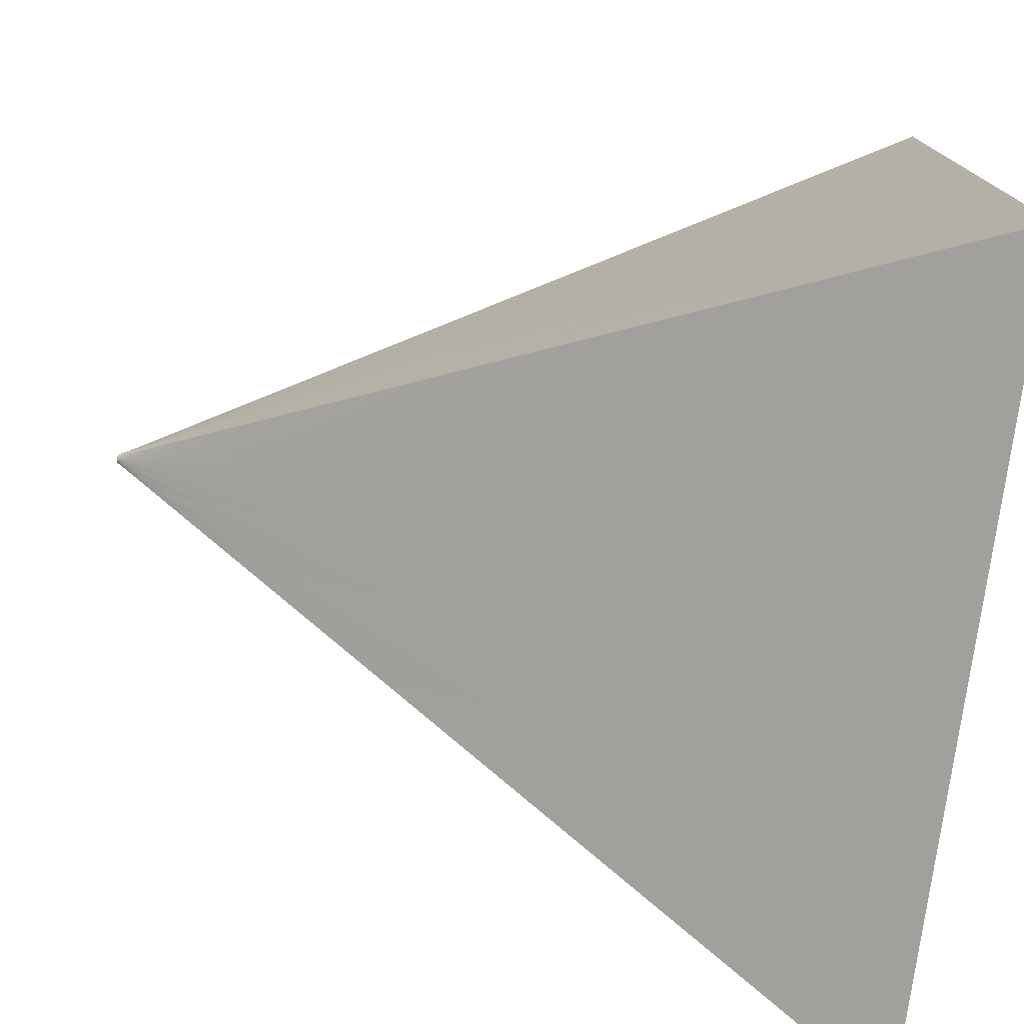
<metadata>
{"format":"obj","ext":"obj","renderer":"f3d","projection":"perspective","resolution":1024,"background":"white","views":[{"elev":-76.9,"azim":-7.9,"up":"+Z"}]}
</metadata>
<code>
v  -1.5 0.00433 0.0025
v  -1.5 0.00433 -0.0025
v  -1.5 0.003536 0.003536
v  -1.5 0.00483 -0.001294
v  -1.5 0.00483 0.001294
v  -1.5 0.003536 -0.003536
v  -1.5 0.0025 0.00433
v  -1.5 0.0025 -0.00433
v  -1.5 0.001294 0.00483
v  -1.5 0.001294 -0.00483
v  -1.5 -1.914e-18 0.005
v  -1.5 3.062e-19 -0.005
v  -1.5 -0.001294 0.00483
v  -1.5 -0.001294 -0.00483
v  -1.5 -0.0025 0.00433
v  -1.5 -0.0025 -0.00433
v  -1.5 -0.003536 0.003536
v  -1.5 -0.003536 -0.003536
v  -1.5 -0.00433 0.0025
v  -1.5 -0.00433 -0.0025
v  -1.5 -0.00483 0.001294
v  -1.5 -0.00483 -0.001294
v  -1.5 -0.005 -6.556e-17
v  -1.5 0.005 -6.217e-17
v  -0.5 0.5 -0.5
v  -0.5 0.5 0.5
v  -0.5 -0.5 -0.5
v  -0.5 -0.5 0.5
v  -0.75 0.3762 0.05088
v  -0.75 0.3762 0.1592
v  -0.75 0.3761 0.2676
v  -0.875 0.3141 0.2234
v  -0.75 0.3759 0.3759
v  -1 0.2518 0.2518
v  -1 0.2521 0.1793
v  -1.125 0.1897 0.1897
v  -1.125 0.1901 0.1351
v  -1.25 0.1277 0.1277
v  -1.25 0.1282 0.09096
v  -1.312 0.09662 0.09662
v  -1.375 0.06619 0.0468
v  -1.375 0.06559 0.06559
v  -1.406 0.05008 0.05008
v  -1.438 0.03521 0.02473
v  -1.438 0.03456 0.03456
v  -1.453 0.02681 0.02681
v  -1.469 0.01971 0.01369
v  -1.469 0.01905 0.01905
v  -1.477 0.01517 0.01517
v  -1.484 0.01197 0.008169
v  -1.484 0.01129 0.01129
v  -1.488 0.009353 0.009353
v  -1.492 0.008094 0.005409
v  -1.492 0.007414 0.007414
v  -1.496 0.005475 0.005475
v  -1.496 0.006157 0.00403
v  -1.496 0.00661 0.00245
v  -1.496 0.006833 0.0007911
v  -1.492 0.008766 0.001053
v  -1.484 0.01263 0.001578
v  -1.469 0.02037 0.002627
v  -1.492 0.008545 0.003271
v  -1.484 0.01241 0.004913
v  -0.75 0.3759 -0.3759
v  -0.75 0.376 -0.2963
v  -0.75 0.3761 -0.2167
v  -0.75 0.3762 -0.1371
v  -0.875 0.3143 -0.1145
v  -0.875 0.3143 -0.048
v  -1 0.2524 -0.03852
v  -1 0.2524 0.0341
v  -1.125 0.1906 0.02571
v  -1.125 0.1904 0.08044
v  -1.25 0.1285 0.05417
v  -0.875 0.314 -0.2474
v  -1 0.2518 -0.2518
v  -1 0.252 -0.1985
v  -1.125 0.19 -0.1496
v  -1.125 0.1903 -0.1094
v  -1.25 0.1283 -0.07369
v  -1.25 0.1286 -0.04664
v  -1.375 0.06665 -0.02402
v  -1.375 0.06678 -0.01008
v  -1.438 0.03584 -0.005338
v  -1.438 0.03584 0.004725
v  -1.469 0.02015 0.008197
v  -1.125 0.1897 -0.1897
v  -1.25 0.128 -0.1007
v  -1.375 0.0664 -0.03794
v  -1.438 0.03569 -0.01272
v  -1.469 0.02036 -0.002967
v  -1.25 0.1277 -0.1277
v  -1.312 0.09662 -0.09662
v  -1.375 0.06605 -0.0518
v  -1.375 0.06559 -0.06559
v  -1.406 0.05008 -0.05008
v  -1.438 0.03506 -0.02735
v  -1.438 0.03456 -0.03456
v  -1.453 0.02681 -0.02681
v  -1.469 0.01956 -0.01513
v  -1.469 0.01905 -0.01905
v  -1.477 0.01517 -0.01517
v  -1.484 0.01181 -0.009013
v  -1.484 0.01129 -0.01129
v  -1.488 0.009353 -0.009353
v  -1.492 0.007936 -0.005956
v  -1.492 0.007414 -0.007414
v  -1.496 0.005999 -0.004428
v  -1.496 0.005475 -0.005475
v  -1.496 0.006398 -0.003301
v  -1.496 0.006674 -0.002116
v  -1.492 0.008609 -0.002823
v  -1.492 0.008334 -0.004419
v  -1.484 0.01221 -0.006653
v  -1.496 0.006825 -0.0008935
v  -1.492 0.00876 -0.00119
v  -1.484 0.01263 -0.001782
v  -1.484 0.01248 -0.004236
v  -1.469 0.02022 -0.007063
v  -1.469 0.01995 -0.01112
v  -1.438 0.03543 -0.02006
v  -0.875 0.3142 -0.181
v  -1 0.2522 -0.1452
v  -0.75 0.3762 -0.05748
v  -0.875 0.3143 0.04249
v  -0.875 0.3143 0.133
v  -1 0.2523 0.1067
v  -1 0.2524 -0.09187
v  -1.125 0.1906 -0.02904
v  -1.25 0.1287 0.01731
v  -1.375 0.06659 0.0279
v  -1.125 0.1905 -0.06926
v  -1.25 0.1287 -0.01956
v  -1.375 0.06679 0.008921
v  -1.438 0.03563 0.01476
v  -0.75 -0.05088 0.3762
v  -0.75 -0.1592 0.3762
v  -0.75 -0.2676 0.3761
v  -0.875 -0.2234 0.3141
v  -0.75 -0.3759 0.3759
v  -1 -0.2518 0.2518
v  -1 -0.1793 0.2521
v  -1.125 -0.1897 0.1897
v  -1.125 -0.1351 0.1901
v  -1.25 -0.1277 0.1277
v  -1.25 -0.09096 0.1282
v  -1.312 -0.09662 0.09662
v  -1.375 -0.0468 0.06619
v  -1.375 -0.06559 0.06559
v  -1.406 -0.05008 0.05008
v  -1.438 -0.02473 0.03521
v  -1.438 -0.03456 0.03456
v  -1.453 -0.02681 0.02681
v  -1.469 -0.01369 0.01971
v  -1.469 -0.01905 0.01905
v  -1.477 -0.01517 0.01517
v  -1.484 -0.008169 0.01197
v  -1.484 -0.01129 0.01129
v  -1.488 -0.009353 0.009353
v  -1.492 -0.005409 0.008094
v  -1.492 -0.007414 0.007414
v  -1.496 -0.005475 0.005475
v  -1.496 -0.00403 0.006157
v  -1.496 -0.00245 0.00661
v  -1.496 -0.0007911 0.006833
v  -1.492 -0.001053 0.008766
v  -1.484 -0.001578 0.01263
v  -1.469 -0.002627 0.02037
v  -1.492 -0.003271 0.008545
v  -1.484 -0.004913 0.01241
v  -0.75 0.2963 0.376
v  -0.75 0.2167 0.3761
v  -0.75 0.1371 0.3762
v  -0.875 0.1145 0.3143
v  -0.875 0.048 0.3143
v  -1 0.03852 0.2524
v  -1 -0.0341 0.2524
v  -1.125 -0.02571 0.1906
v  -1.125 -0.08044 0.1904
v  -1.25 -0.05417 0.1285
v  -0.875 0.2474 0.314
v  -1 0.1985 0.252
v  -1.125 0.1496 0.19
v  -1.125 0.1094 0.1903
v  -1.25 0.07369 0.1283
v  -1.25 0.04664 0.1286
v  -1.375 0.02402 0.06665
v  -1.375 0.01008 0.06678
v  -1.438 0.005338 0.03584
v  -1.438 -0.004725 0.03584
v  -1.469 -0.008197 0.02015
v  -1.25 0.1007 0.128
v  -1.375 0.03794 0.0664
v  -1.438 0.01272 0.03569
v  -1.469 0.002967 0.02036
v  -1.375 0.0518 0.06605
v  -1.438 0.02735 0.03506
v  -1.469 0.01513 0.01956
v  -1.484 0.009013 0.01181
v  -1.492 0.005956 0.007936
v  -1.496 0.004428 0.005999
v  -1.496 0.003301 0.006398
v  -1.496 0.002116 0.006674
v  -1.492 0.002823 0.008609
v  -1.492 0.004419 0.008334
v  -1.484 0.006653 0.01221
v  -1.496 0.0008935 0.006825
v  -1.492 0.00119 0.00876
v  -1.484 0.001782 0.01263
v  -1.484 0.004236 0.01248
v  -1.469 0.007063 0.02022
v  -1.469 0.01112 0.01995
v  -1.438 0.02006 0.03543
v  -0.875 0.181 0.3142
v  -1 0.1452 0.2522
v  -0.75 0.05748 0.3762
v  -0.875 -0.04249 0.3143
v  -0.875 -0.133 0.3143
v  -1 -0.1067 0.2523
v  -1 0.09187 0.2524
v  -1.125 0.02904 0.1906
v  -1.25 -0.01731 0.1287
v  -1.375 -0.0279 0.06659
v  -1.125 0.06926 0.1905
v  -1.25 0.01956 0.1287
v  -1.375 -0.008921 0.06679
v  -1.438 -0.01476 0.03563
v  -0.75 -0.3762 -0.05088
v  -0.75 -0.3762 -0.1592
v  -0.75 -0.3761 -0.2676
v  -0.875 -0.3141 -0.2234
v  -0.75 -0.3759 -0.3759
v  -1 -0.2518 -0.2518
v  -1 -0.2521 -0.1793
v  -1.125 -0.1897 -0.1897
v  -1.125 -0.1901 -0.1351
v  -1.25 -0.1277 -0.1277
v  -1.25 -0.1282 -0.09096
v  -1.312 -0.09662 -0.09662
v  -1.375 -0.06619 -0.0468
v  -1.375 -0.06559 -0.06559
v  -1.406 -0.05008 -0.05008
v  -1.438 -0.03521 -0.02473
v  -1.438 -0.03456 -0.03456
v  -1.453 -0.02681 -0.02681
v  -1.469 -0.01971 -0.01369
v  -1.469 -0.01905 -0.01905
v  -1.477 -0.01517 -0.01517
v  -1.484 -0.01197 -0.008169
v  -1.484 -0.01129 -0.01129
v  -1.488 -0.009353 -0.009353
v  -1.492 -0.008094 -0.005409
v  -1.492 -0.007414 -0.007414
v  -1.496 -0.005475 -0.005475
v  -1.496 -0.006157 -0.00403
v  -1.496 -0.00661 -0.00245
v  -1.496 -0.006833 -0.0007911
v  -1.492 -0.008766 -0.001053
v  -1.484 -0.01263 -0.001578
v  -1.469 -0.02037 -0.002627
v  -1.492 -0.008545 -0.003271
v  -1.484 -0.01241 -0.004913
v  -0.75 -0.376 0.2963
v  -0.75 -0.3761 0.2167
v  -0.75 -0.3762 0.1371
v  -0.875 -0.3143 0.1145
v  -0.875 -0.3143 0.048
v  -1 -0.2524 0.03852
v  -1 -0.2524 -0.0341
v  -1.125 -0.1906 -0.02571
v  -1.125 -0.1904 -0.08044
v  -1.25 -0.1285 -0.05417
v  -0.875 -0.314 0.2474
v  -1 -0.252 0.1985
v  -1.125 -0.19 0.1496
v  -1.125 -0.1903 0.1094
v  -1.25 -0.1283 0.07369
v  -1.25 -0.1286 0.04664
v  -1.375 -0.06665 0.02402
v  -1.375 -0.06678 0.01008
v  -1.438 -0.03584 0.005338
v  -1.438 -0.03584 -0.004725
v  -1.469 -0.02015 -0.008197
v  -1.25 -0.128 0.1007
v  -1.375 -0.0664 0.03794
v  -1.438 -0.03569 0.01272
v  -1.469 -0.02036 0.002967
v  -1.375 -0.06605 0.0518
v  -1.438 -0.03506 0.02735
v  -1.469 -0.01956 0.01513
v  -1.484 -0.01181 0.009013
v  -1.492 -0.007936 0.005956
v  -1.496 -0.005999 0.004428
v  -1.496 -0.006398 0.003301
v  -1.496 -0.006674 0.002116
v  -1.492 -0.008609 0.002823
v  -1.492 -0.008334 0.004419
v  -1.484 -0.01221 0.006653
v  -1.496 -0.006825 0.0008935
v  -1.492 -0.00876 0.00119
v  -1.484 -0.01263 0.001782
v  -1.484 -0.01248 0.004236
v  -1.469 -0.02022 0.007063
v  -1.469 -0.01995 0.01112
v  -1.438 -0.03543 0.02006
v  -0.875 -0.3142 0.181
v  -1 -0.2522 0.1452
v  -0.75 -0.3762 0.05748
v  -0.875 -0.3143 -0.04249
v  -0.875 -0.3143 -0.133
v  -1 -0.2523 -0.1067
v  -1 -0.2524 0.09187
v  -1.125 -0.1906 0.02904
v  -1.25 -0.1287 -0.01731
v  -1.375 -0.06659 -0.0279
v  -1.125 -0.1905 0.06926
v  -1.25 -0.1287 0.01956
v  -1.375 -0.06679 -0.008921
v  -1.438 -0.03563 -0.01476
v  -0.75 0.05088 -0.3762
v  -0.75 0.1592 -0.3762
v  -0.75 0.2676 -0.3761
v  -0.875 0.2234 -0.3141
v  -1 0.1793 -0.2521
v  -1.125 0.1351 -0.1901
v  -1.25 0.09096 -0.1282
v  -1.375 0.0468 -0.06619
v  -1.438 0.02473 -0.03521
v  -1.469 0.01369 -0.01971
v  -1.484 0.008169 -0.01197
v  -1.492 0.005409 -0.008094
v  -1.496 0.00403 -0.006157
v  -1.496 0.00245 -0.00661
v  -1.496 0.0007911 -0.006833
v  -1.492 0.001053 -0.008766
v  -1.484 0.001578 -0.01263
v  -1.469 0.002627 -0.02037
v  -1.492 0.003271 -0.008545
v  -1.484 0.004913 -0.01241
v  -0.75 -0.2963 -0.376
v  -0.75 -0.2167 -0.3761
v  -0.75 -0.1371 -0.3762
v  -0.875 -0.1145 -0.3143
v  -0.875 -0.048 -0.3143
v  -1 -0.03852 -0.2524
v  -1 0.0341 -0.2524
v  -1.125 0.02571 -0.1906
v  -1.125 0.08044 -0.1904
v  -1.25 0.05417 -0.1285
v  -0.875 -0.2474 -0.314
v  -1 -0.1985 -0.252
v  -1.125 -0.1496 -0.19
v  -1.125 -0.1094 -0.1903
v  -1.25 -0.07369 -0.1283
v  -1.25 -0.04664 -0.1286
v  -1.375 -0.02402 -0.06665
v  -1.375 -0.01008 -0.06678
v  -1.438 -0.005338 -0.03584
v  -1.438 0.004725 -0.03584
v  -1.469 0.008197 -0.02015
v  -1.25 -0.1007 -0.128
v  -1.375 -0.03794 -0.0664
v  -1.438 -0.01272 -0.03569
v  -1.469 -0.002967 -0.02036
v  -1.375 -0.0518 -0.06605
v  -1.438 -0.02735 -0.03506
v  -1.469 -0.01513 -0.01956
v  -1.484 -0.009013 -0.01181
v  -1.492 -0.005956 -0.007936
v  -1.496 -0.004428 -0.005999
v  -1.496 -0.003301 -0.006398
v  -1.496 -0.002116 -0.006674
v  -1.492 -0.002823 -0.008609
v  -1.492 -0.004419 -0.008334
v  -1.484 -0.006653 -0.01221
v  -1.496 -0.0008935 -0.006825
v  -1.492 -0.00119 -0.00876
v  -1.484 -0.001782 -0.01263
v  -1.484 -0.004236 -0.01248
v  -1.469 -0.007063 -0.02022
v  -1.469 -0.01112 -0.01995
v  -1.438 -0.02006 -0.03543
v  -0.875 -0.181 -0.3142
v  -1 -0.1452 -0.2522
v  -0.75 -0.05748 -0.3762
v  -0.875 0.04249 -0.3143
v  -0.875 0.133 -0.3143
v  -1 0.1067 -0.2523
v  -1 -0.09187 -0.2524
v  -1.125 -0.02904 -0.1906
v  -1.25 0.01731 -0.1287
v  -1.375 0.0279 -0.06659
v  -1.125 -0.06926 -0.1905
v  -1.25 -0.01956 -0.1287
v  -1.375 0.008921 -0.06679
v  -1.438 0.01476 -0.03563
g <STL_BINARY>
f 1 2 3
f 2 1 4
f 4 1 5
f 3 2 6
f 3 6 7
f 7 6 8
f 7 8 9
f 9 8 10
f 9 10 11
f 11 10 12
f 11 12 13
f 13 12 14
f 13 14 15
f 15 14 16
f 15 16 17
f 17 16 18
f 17 18 19
f 19 18 20
f 19 20 21
f 21 20 22
f 21 22 23
f 4 5 24
f 25 26 27
f 27 26 28
f 25 29 26
f 26 29 30
f 26 30 31
f 31 30 32
f 31 32 33
f 33 32 34
f 34 32 35
f 34 35 36
f 36 35 37
f 36 37 38
f 38 37 39
f 38 39 40
f 40 39 41
f 40 41 42
f 42 41 43
f 43 41 44
f 43 44 45
f 45 44 46
f 46 44 47
f 46 47 48
f 48 47 49
f 49 47 50
f 49 50 51
f 51 50 52
f 52 50 53
f 52 53 54
f 54 53 55
f 55 53 56
f 55 56 3
f 3 56 1
f 1 56 57
f 1 57 5
f 5 57 58
f 5 58 24
f 24 58 59
f 24 59 60
f 61 24 60
f 60 59 62
f 60 62 63
f 63 62 53
f 63 53 50
f 64 65 25
f 25 65 66
f 25 66 67
f 67 66 68
f 67 68 69
f 69 68 70
f 69 70 71
f 71 70 72
f 71 72 73
f 73 72 74
f 73 74 39
f 39 74 41
f 65 64 75
f 75 64 76
f 75 76 77
f 77 76 78
f 77 78 79
f 79 78 80
f 79 80 81
f 81 80 82
f 81 82 83
f 83 82 84
f 83 84 85
f 85 84 61
f 85 61 86
f 86 61 63
f 86 63 50
f 76 87 78
f 78 87 88
f 78 88 80
f 80 88 89
f 80 89 82
f 82 89 90
f 82 90 84
f 84 90 91
f 84 91 61
f 61 91 24
f 87 92 88
f 88 92 93
f 88 93 94
f 94 93 95
f 94 95 96
f 94 96 97
f 97 96 98
f 97 98 99
f 97 99 100
f 100 99 101
f 100 101 102
f 100 102 103
f 103 102 104
f 103 104 105
f 103 105 106
f 106 105 107
f 106 107 108
f 108 107 109
f 108 109 2
f 2 109 6
f 108 2 110
f 110 2 4
f 110 4 111
f 111 4 112
f 111 112 113
f 113 112 114
f 113 114 103
f 103 114 100
f 112 4 115
f 115 4 24
f 115 24 116
f 116 24 117
f 91 117 24
f 116 117 118
f 118 117 119
f 118 119 120
f 120 119 121
f 120 121 97
f 97 121 94
f 33 26 31
f 66 65 122
f 122 65 75
f 122 75 123
f 123 75 77
f 123 77 79
f 29 25 124
f 124 25 67
f 124 67 69
f 29 124 125
f 125 124 69
f 125 69 71
f 30 29 126
f 126 29 125
f 126 125 127
f 127 125 71
f 127 71 73
f 66 122 68
f 68 122 128
f 68 128 70
f 70 128 129
f 70 129 72
f 72 129 130
f 72 130 74
f 74 130 131
f 74 131 41
f 41 131 44
f 128 122 123
f 35 32 126
f 126 32 30
f 35 126 127
f 128 123 132
f 132 123 79
f 132 79 81
f 128 132 129
f 129 132 133
f 129 133 130
f 130 133 134
f 130 134 131
f 131 134 135
f 131 135 44
f 44 135 47
f 133 132 81
f 35 127 37
f 37 127 73
f 37 73 39
f 134 133 83
f 83 133 81
f 88 94 89
f 89 94 121
f 89 121 90
f 90 121 119
f 90 119 91
f 91 119 117
f 135 134 85
f 85 134 83
f 47 135 86
f 86 135 85
f 97 100 120
f 120 100 114
f 120 114 118
f 118 114 112
f 118 112 116
f 116 112 115
f 50 47 86
f 60 63 61
f 103 106 113
f 113 106 110
f 113 110 111
f 110 106 108
f 56 53 62
f 58 57 59
f 59 57 62
f 57 56 62
f 26 136 28
f 28 136 137
f 28 137 138
f 138 137 139
f 138 139 140
f 140 139 141
f 141 139 142
f 141 142 143
f 143 142 144
f 143 144 145
f 145 144 146
f 145 146 147
f 147 146 148
f 147 148 149
f 149 148 150
f 150 148 151
f 150 151 152
f 152 151 153
f 153 151 154
f 153 154 155
f 155 154 156
f 156 154 157
f 156 157 158
f 158 157 159
f 159 157 160
f 159 160 161
f 161 160 162
f 162 160 163
f 162 163 17
f 17 163 15
f 15 163 164
f 15 164 13
f 13 164 165
f 13 165 11
f 11 165 166
f 11 166 167
f 168 11 167
f 167 166 169
f 167 169 170
f 170 169 160
f 170 160 157
f 33 171 26
f 26 171 172
f 26 172 173
f 173 172 174
f 173 174 175
f 175 174 176
f 175 176 177
f 177 176 178
f 177 178 179
f 179 178 180
f 179 180 146
f 146 180 148
f 171 33 181
f 181 33 34
f 181 34 182
f 182 34 183
f 182 183 184
f 184 183 185
f 184 185 186
f 186 185 187
f 186 187 188
f 188 187 189
f 188 189 190
f 190 189 168
f 190 168 191
f 191 168 170
f 191 170 157
f 34 36 183
f 183 36 192
f 183 192 185
f 185 192 193
f 185 193 187
f 187 193 194
f 187 194 189
f 189 194 195
f 189 195 168
f 168 195 11
f 36 38 192
f 192 38 40
f 192 40 196
f 196 40 42
f 196 42 43
f 196 43 197
f 197 43 45
f 197 45 46
f 197 46 198
f 198 46 48
f 198 48 49
f 198 49 199
f 199 49 51
f 199 51 52
f 199 52 200
f 200 52 54
f 200 54 201
f 201 54 55
f 201 55 7
f 7 55 3
f 201 7 202
f 202 7 9
f 202 9 203
f 203 9 204
f 203 204 205
f 205 204 206
f 205 206 199
f 199 206 198
f 204 9 207
f 207 9 11
f 207 11 208
f 208 11 209
f 195 209 11
f 208 209 210
f 210 209 211
f 210 211 212
f 212 211 213
f 212 213 197
f 197 213 196
f 140 28 138
f 172 171 214
f 214 171 181
f 214 181 215
f 215 181 182
f 215 182 184
f 136 26 216
f 216 26 173
f 216 173 175
f 136 216 217
f 217 216 175
f 217 175 177
f 137 136 218
f 218 136 217
f 218 217 219
f 219 217 177
f 219 177 179
f 172 214 174
f 174 214 220
f 174 220 176
f 176 220 221
f 176 221 178
f 178 221 222
f 178 222 180
f 180 222 223
f 180 223 148
f 148 223 151
f 220 214 215
f 142 139 218
f 218 139 137
f 142 218 219
f 220 215 224
f 224 215 184
f 224 184 186
f 220 224 221
f 221 224 225
f 221 225 222
f 222 225 226
f 222 226 223
f 223 226 227
f 223 227 151
f 151 227 154
f 225 224 186
f 142 219 144
f 144 219 179
f 144 179 146
f 226 225 188
f 188 225 186
f 192 196 193
f 193 196 213
f 193 213 194
f 194 213 211
f 194 211 195
f 195 211 209
f 227 226 190
f 190 226 188
f 154 227 191
f 191 227 190
f 197 198 212
f 212 198 206
f 212 206 210
f 210 206 204
f 210 204 208
f 208 204 207
f 157 154 191
f 167 170 168
f 199 200 205
f 205 200 202
f 205 202 203
f 202 200 201
f 163 160 169
f 165 164 166
f 166 164 169
f 164 163 169
f 28 228 27
f 27 228 229
f 27 229 230
f 230 229 231
f 230 231 232
f 232 231 233
f 233 231 234
f 233 234 235
f 235 234 236
f 235 236 237
f 237 236 238
f 237 238 239
f 239 238 240
f 239 240 241
f 241 240 242
f 242 240 243
f 242 243 244
f 244 243 245
f 245 243 246
f 245 246 247
f 247 246 248
f 248 246 249
f 248 249 250
f 250 249 251
f 251 249 252
f 251 252 253
f 253 252 254
f 254 252 255
f 254 255 18
f 18 255 20
f 20 255 256
f 20 256 22
f 22 256 257
f 22 257 23
f 23 257 258
f 23 258 259
f 260 23 259
f 259 258 261
f 259 261 262
f 262 261 252
f 262 252 249
f 140 263 28
f 28 263 264
f 28 264 265
f 265 264 266
f 265 266 267
f 267 266 268
f 267 268 269
f 269 268 270
f 269 270 271
f 271 270 272
f 271 272 238
f 238 272 240
f 263 140 273
f 273 140 141
f 273 141 274
f 274 141 275
f 274 275 276
f 276 275 277
f 276 277 278
f 278 277 279
f 278 279 280
f 280 279 281
f 280 281 282
f 282 281 260
f 282 260 283
f 283 260 262
f 283 262 249
f 141 143 275
f 275 143 284
f 275 284 277
f 277 284 285
f 277 285 279
f 279 285 286
f 279 286 281
f 281 286 287
f 281 287 260
f 260 287 23
f 143 145 284
f 284 145 147
f 284 147 288
f 288 147 149
f 288 149 150
f 288 150 289
f 289 150 152
f 289 152 153
f 289 153 290
f 290 153 155
f 290 155 156
f 290 156 291
f 291 156 158
f 291 158 159
f 291 159 292
f 292 159 161
f 292 161 293
f 293 161 162
f 293 162 19
f 19 162 17
f 293 19 294
f 294 19 21
f 294 21 295
f 295 21 296
f 295 296 297
f 297 296 298
f 297 298 291
f 291 298 290
f 296 21 299
f 299 21 23
f 299 23 300
f 300 23 301
f 287 301 23
f 300 301 302
f 302 301 303
f 302 303 304
f 304 303 305
f 304 305 289
f 289 305 288
f 232 27 230
f 264 263 306
f 306 263 273
f 306 273 307
f 307 273 274
f 307 274 276
f 228 28 308
f 308 28 265
f 308 265 267
f 228 308 309
f 309 308 267
f 309 267 269
f 229 228 310
f 310 228 309
f 310 309 311
f 311 309 269
f 311 269 271
f 264 306 266
f 266 306 312
f 266 312 268
f 268 312 313
f 268 313 270
f 270 313 314
f 270 314 272
f 272 314 315
f 272 315 240
f 240 315 243
f 312 306 307
f 234 231 310
f 310 231 229
f 234 310 311
f 312 307 316
f 316 307 276
f 316 276 278
f 312 316 313
f 313 316 317
f 313 317 314
f 314 317 318
f 314 318 315
f 315 318 319
f 315 319 243
f 243 319 246
f 317 316 278
f 234 311 236
f 236 311 271
f 236 271 238
f 318 317 280
f 280 317 278
f 284 288 285
f 285 288 305
f 285 305 286
f 286 305 303
f 286 303 287
f 287 303 301
f 319 318 282
f 282 318 280
f 246 319 283
f 283 319 282
f 289 290 304
f 304 290 298
f 304 298 302
f 302 298 296
f 302 296 300
f 300 296 299
f 249 246 283
f 259 262 260
f 291 292 297
f 297 292 294
f 297 294 295
f 294 292 293
f 255 252 261
f 257 256 258
f 258 256 261
f 256 255 261
f 27 320 25
f 25 320 321
f 25 321 322
f 322 321 323
f 322 323 64
f 64 323 76
f 76 323 324
f 76 324 87
f 87 324 325
f 87 325 92
f 92 325 326
f 92 326 93
f 93 326 327
f 93 327 95
f 95 327 96
f 96 327 328
f 96 328 98
f 98 328 99
f 99 328 329
f 99 329 101
f 101 329 102
f 102 329 330
f 102 330 104
f 104 330 105
f 105 330 331
f 105 331 107
f 107 331 109
f 109 331 332
f 109 332 6
f 6 332 8
f 8 332 333
f 8 333 10
f 10 333 334
f 10 334 12
f 12 334 335
f 12 335 336
f 337 12 336
f 336 335 338
f 336 338 339
f 339 338 331
f 339 331 330
f 232 340 27
f 27 340 341
f 27 341 342
f 342 341 343
f 342 343 344
f 344 343 345
f 344 345 346
f 346 345 347
f 346 347 348
f 348 347 349
f 348 349 326
f 326 349 327
f 340 232 350
f 350 232 233
f 350 233 351
f 351 233 352
f 351 352 353
f 353 352 354
f 353 354 355
f 355 354 356
f 355 356 357
f 357 356 358
f 357 358 359
f 359 358 337
f 359 337 360
f 360 337 339
f 360 339 330
f 233 235 352
f 352 235 361
f 352 361 354
f 354 361 362
f 354 362 356
f 356 362 363
f 356 363 358
f 358 363 364
f 358 364 337
f 337 364 12
f 235 237 361
f 361 237 239
f 361 239 365
f 365 239 241
f 365 241 242
f 365 242 366
f 366 242 244
f 366 244 245
f 366 245 367
f 367 245 247
f 367 247 248
f 367 248 368
f 368 248 250
f 368 250 251
f 368 251 369
f 369 251 253
f 369 253 370
f 370 253 254
f 370 254 16
f 16 254 18
f 370 16 371
f 371 16 14
f 371 14 372
f 372 14 373
f 372 373 374
f 374 373 375
f 374 375 368
f 368 375 367
f 373 14 376
f 376 14 12
f 376 12 377
f 377 12 378
f 364 378 12
f 377 378 379
f 379 378 380
f 379 380 381
f 381 380 382
f 381 382 366
f 366 382 365
f 64 25 322
f 341 340 383
f 383 340 350
f 383 350 384
f 384 350 351
f 384 351 353
f 320 27 385
f 385 27 342
f 385 342 344
f 320 385 386
f 386 385 344
f 386 344 346
f 321 320 387
f 387 320 386
f 387 386 388
f 388 386 346
f 388 346 348
f 341 383 343
f 343 383 389
f 343 389 345
f 345 389 390
f 345 390 347
f 347 390 391
f 347 391 349
f 349 391 392
f 349 392 327
f 327 392 328
f 389 383 384
f 324 323 387
f 387 323 321
f 324 387 388
f 389 384 393
f 393 384 353
f 393 353 355
f 389 393 390
f 390 393 394
f 390 394 391
f 391 394 395
f 391 395 392
f 392 395 396
f 392 396 328
f 328 396 329
f 394 393 355
f 324 388 325
f 325 388 348
f 325 348 326
f 395 394 357
f 357 394 355
f 361 365 362
f 362 365 382
f 362 382 363
f 363 382 380
f 363 380 364
f 364 380 378
f 396 395 359
f 359 395 357
f 329 396 360
f 360 396 359
f 366 367 381
f 381 367 375
f 381 375 379
f 379 375 373
f 379 373 377
f 377 373 376
f 330 329 360
f 336 339 337
f 368 369 374
f 374 369 371
f 374 371 372
f 371 369 370
f 332 331 338
f 334 333 335
f 335 333 338
f 333 332 338

</code>
